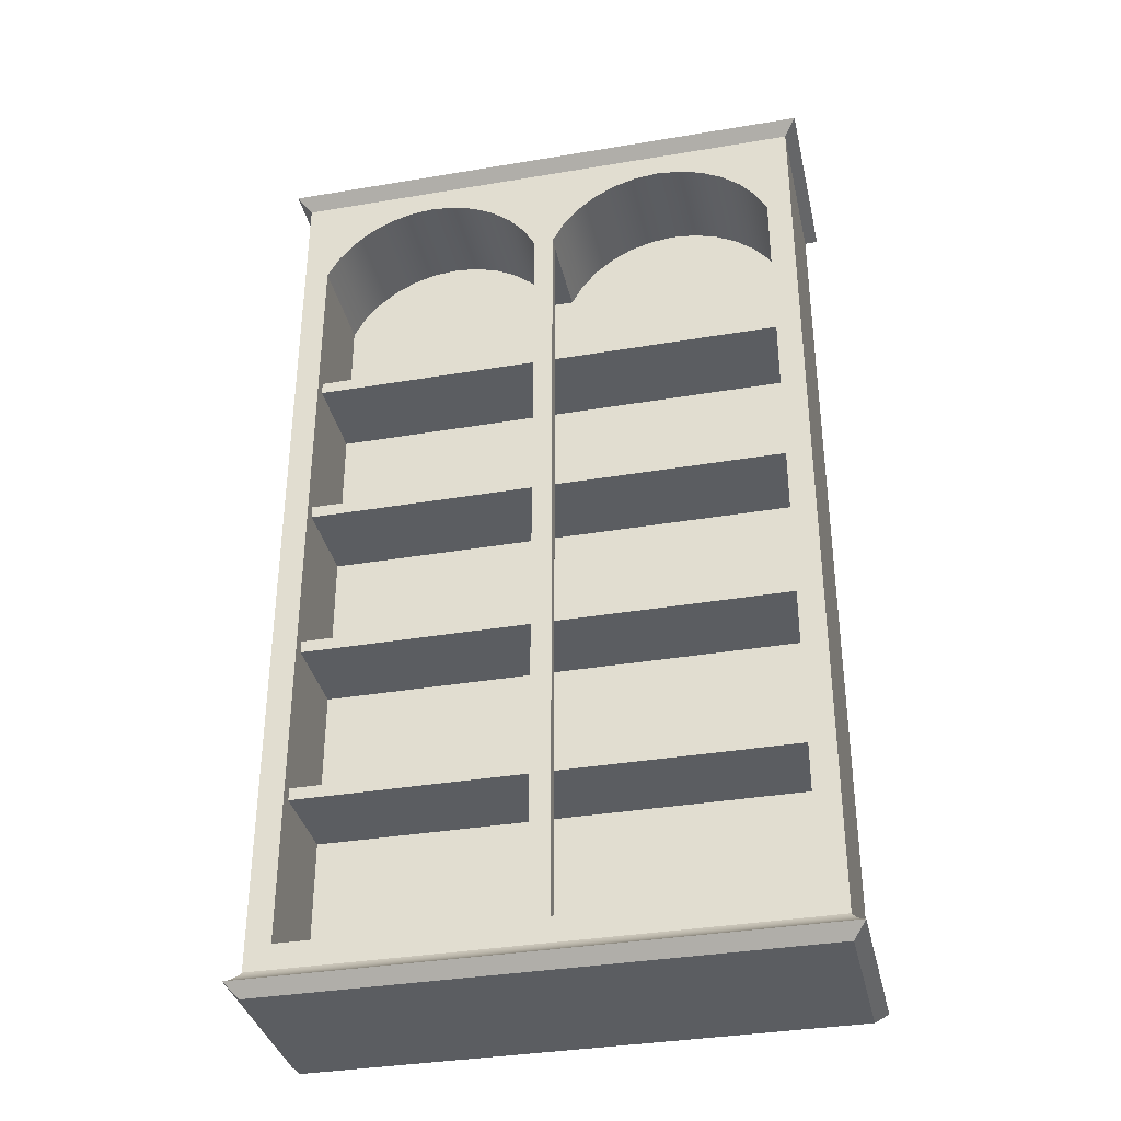
<metadata>
{"format":"obj","ext":"obj","renderer":"f3d","projection":"perspective","resolution":1024,"background":"white","views":[{"elev":-35.6,"azim":-167.5,"up":"+Y"}]}
</metadata>
<code>
v -0.2355 0.3657 -0.05714
v 0.2331 0.3657 0.0917
v 0.2331 0.3657 -0.05714
v -0.2355 0.3657 0.0917
v 0.2337 0.3646 0.09237
v 0.2337 0.3646 -0.0578
v -0.2362 0.3646 0.09237
v -0.2362 0.3646 -0.0578
v 0.2344 0.3635 0.09308
v -0.2369 0.3635 0.09308
v 0.2344 0.3635 -0.05852
v -0.2369 0.3635 -0.05852
v 0.2352 0.3624 0.09385
v -0.2377 0.3624 0.09385
v 0.2352 0.3624 -0.05928
v -0.2377 0.3624 -0.05928
v 0.236 0.3614 0.09466
v -0.2385 0.3614 0.09466
v 0.236 0.3614 -0.0601
v -0.2385 0.3614 -0.0601
v 0.2369 0.3604 0.09553
v -0.2393 0.3604 0.09553
v 0.2369 0.3604 -0.06096
v -0.2393 0.3604 -0.06096
v 0.2378 0.3594 0.09644
v -0.2402 0.3594 0.09644
v 0.2378 0.3594 -0.06187
v -0.2402 0.3594 -0.06187
v 0.2387 0.3585 0.09739
v -0.2412 0.3585 0.09739
v -0.2412 0.3585 -0.06282
v 0.2387 0.3585 -0.06282
v 0.2397 0.3576 0.09838
v -0.2422 0.3576 0.09838
v -0.2422 0.3576 -0.06382
v 0.2397 0.3576 -0.06382
v 0.2408 0.3568 0.09941
v -0.2432 0.3568 0.09941
v -0.2432 0.3568 -0.06485
v 0.2408 0.3568 -0.06485
v 0.2418 0.3561 0.1005
v -0.2443 0.3561 0.1005
v -0.2443 0.3561 -0.06592
v 0.2418 0.3561 -0.06592
v 0.2429 0.3553 0.1016
v -0.2454 0.3553 0.1016
v -0.2454 0.3553 -0.06703
v 0.2429 0.3553 -0.06703
v 0.2441 0.3547 0.1027
v -0.2465 0.3547 0.1027
v -0.2465 0.3547 -0.06816
v 0.2441 0.3547 -0.06816
v 0.2331 0.3436 -0.05714
v -0.2355 0.3436 0.0917
v -0.2355 0.3436 -0.05714
v 0.2331 0.3436 0.0917
v -0.2135 0.3436 -0.05714
v 0.211 0.3436 -0.05714
v 0.2331 -0.4667 -0.05714
v -0.2355 -0.4667 0.0917
v -0.01005 0.3436 -0.05714
v 0.007593 0.3436 -0.05714
v 0.2331 -0.4667 0.0917
v 0.211 -0.4447 -0.05714
v -0.2355 -0.4667 -0.05714
v 0.1093 0.3216 -0.05714
v 0.2337 -0.4678 0.09237
v -0.2135 -0.4447 -0.05714
v 0.211 0.2554 -0.05714
v -0.2362 -0.4678 0.09237
v 0.1306 0.3195 -0.05714
v -0.1118 0.3216 -0.05714
v 0.2337 -0.4678 -0.0578
v -0.01005 -0.4447 -0.05714
v 0.211 -0.3124 -0.04611
v 0.2005 0.274 -0.05714
v -0.2135 0.2554 -0.05714
v -0.2362 -0.4678 -0.0578
v 0.151 0.3135 -0.05714
v 0.1093 0.3216 0.03106
v -0.133 0.3195 -0.05714
v 0.08805 0.3195 -0.05714
v 0.2344 -0.4689 0.09308
v -0.2369 -0.4689 0.09308
v 0.007593 -0.4447 -0.05714
v -0.01005 -0.4447 -0.04611
v 0.211 -0.4447 0.03106
v 0.211 0.1287 -0.04611
v 0.211 0.2554 0.03106
v 0.1867 0.2903 -0.05714
v -0.203 0.274 -0.05714
v -0.2135 0.2554 -0.04611
v 0.17 0.3036 -0.05714
v 0.1306 0.3195 0.03106
v 0.08805 0.3195 0.03106
v -0.1535 0.3135 -0.05714
v -0.133 0.3195 0.03106
v -0.0905 0.3195 -0.05714
v 0.2344 -0.4689 -0.05852
v -0.01005 0.2554 -0.05714
v -0.01005 -0.4447 0.03106
v 0.211 -0.3124 0.03106
v 0.211 -0.3013 -0.04611
v 0.2005 0.274 0.03106
v -0.1891 0.2903 -0.05714
v -0.203 0.274 0.03106
v -0.2135 -0.4447 -0.04611
v -0.2369 -0.4689 -0.05852
v 0.151 0.3135 0.03106
v -0.1724 0.3036 -0.05714
v -0.1535 0.3135 0.03106
v -0.1118 0.3216 0.03106
v 0.06757 0.3135 -0.05714
v 0.06757 0.3135 0.03106
v 0.2352 -0.47 0.09385
v -0.2377 -0.47 0.09385
v 0.007593 -0.3124 -0.05714
v 0.007593 -0.4447 0.03106
v -0.01005 0.2554 -0.04611
v 0.211 0.1287 0.03106
v 0.211 -0.169 -0.04611
v 0.01808 0.274 0.03106
v 0.1867 0.2903 0.03106
v 0.17 0.3036 0.03106
v -0.1891 0.2903 0.03106
v -0.2135 0.1287 -0.04611
v -0.2135 0.2554 0.03106
v -0.1724 0.3036 0.03106
v -0.0905 0.3195 0.03106
v -0.07003 0.3135 0.03106
v -0.07003 0.3135 -0.05714
v 0.2352 -0.47 -0.05928
v 0.007593 -0.3013 -0.05714
v 0.007593 -0.3124 -0.04611
v 0.007593 -0.4447 -0.04611
v -0.2135 -0.4447 0.03106
v -0.2135 -0.3124 0.03106
v -0.01005 -0.3124 -0.04611
v -0.02054 0.274 -0.05714
v 0.211 -0.3013 0.03106
v 0.211 -0.158 -0.04611
v 0.007593 0.2554 0.03106
v 0.03193 0.2903 0.03106
v -0.02054 0.274 0.03106
v -0.2135 0.1176 -0.04611
v -0.01005 0.2554 0.03106
v -0.2377 -0.47 -0.05928
v -0.05109 0.3036 0.03106
v -0.05109 0.3036 -0.05714
v 0.04864 0.3036 0.03106
v 0.236 -0.4711 0.09466
v -0.2385 -0.4711 0.09466
v 0.007593 -0.169 -0.05714
v 0.007593 -0.3013 -0.04611
v -0.01005 -0.3013 -0.04611
v 0.007593 0.2554 -0.05714
v 0.007593 -0.3124 0.03106
v 0.007593 -0.3013 0.03106
v -0.2135 0.1287 0.03106
v 0.211 -0.169 0.03106
v 0.211 -0.0257 -0.04611
v 0.007593 0.2554 -0.04611
v 0.01808 0.274 -0.05714
v -0.03439 0.2903 0.03106
v -0.2135 -0.01467 -0.04611
v 0.04864 0.3036 -0.05714
v 0.236 -0.4711 -0.0601
v 0.007593 -0.158 -0.05714
v 0.007593 -0.169 -0.04611
v -0.2135 -0.3124 -0.04611
v -0.01005 -0.169 -0.04611
v -0.03439 0.2903 -0.05714
v 0.007593 0.1287 -0.05714
v -0.2135 -0.169 0.03106
v 0.211 -0.01467 -0.04611
v 0.211 0.1176 -0.04611
v 0.211 -0.01467 0.03106
v 0.211 0.1176 0.03106
v 0.211 -0.158 0.03106
v 0.03193 0.2903 -0.05714
v -0.2135 0.1176 0.03106
v -0.2135 -0.0257 -0.04611
v -0.2385 -0.4711 -0.0601
v 0.2369 -0.472 0.09553
v -0.2393 -0.472 0.09553
v 0.007593 -0.0257 -0.05714
v 0.007593 -0.158 -0.04611
v -0.2135 -0.3013 -0.04611
v -0.01005 -0.158 -0.04611
v 0.007593 0.1176 -0.05714
v -0.2135 -0.3013 0.03106
v 0.007593 0.1287 -0.04611
v 0.007593 0.1176 -0.04611
v 0.211 -0.0257 0.03106
v -0.01005 0.1176 -0.04611
v -0.01005 0.1287 -0.04611
v -0.2135 -0.01467 0.03106
v -0.2135 -0.158 -0.04611
v 0.2369 -0.472 -0.06096
v 0.007593 -0.01467 -0.05714
v 0.007593 -0.0257 -0.04611
v -0.2135 -0.169 -0.04611
v -0.01005 -0.0257 -0.04611
v -0.2135 -0.0257 0.03106
v -0.2135 -0.158 0.03106
v -0.01005 -0.01467 -0.04611
v -0.2393 -0.472 -0.06096
v 0.2378 -0.473 0.09644
v -0.2402 -0.473 0.09644
v 0.007593 -0.01467 -0.04611
v 0.2378 -0.473 -0.06187
v -0.2402 -0.473 -0.06187
v 0.2387 -0.4739 0.09739
v -0.2412 -0.4739 0.09739
v -0.2412 -0.4739 -0.06282
v 0.2387 -0.4739 -0.06282
v 0.2397 -0.4748 0.09838
v -0.2422 -0.4748 0.09838
v -0.2422 -0.4748 -0.06382
v 0.2397 -0.4748 -0.06382
v 0.2408 -0.4756 0.09941
v -0.2432 -0.4756 0.09941
v -0.2432 -0.4756 -0.06485
v 0.2408 -0.4756 -0.06485
v 0.2418 -0.4764 0.1005
v -0.2443 -0.4764 0.1005
v -0.2443 -0.4764 -0.06592
v 0.2418 -0.4764 -0.06592
v 0.2429 -0.4771 -0.06703
v -0.2454 -0.4771 0.1016
v -0.2454 -0.4771 -0.06703
v 0.2429 -0.4771 0.1016
v 0.2441 -0.4777 0.1027
v -0.2465 -0.4777 -0.06816
v -0.2465 -0.4777 0.1027
v 0.2441 -0.4777 -0.06816
v 0.2331 -0.4888 -0.05714
v -0.2355 -0.4888 0.0917
v -0.2355 -0.4888 -0.05714
v 0.2331 -0.4888 0.0917
v 0.211 0.3436 0.07516
v 0.007593 0.3436 0.07516
v -0.2135 0.3436 0.07516
v -0.01005 0.3436 0.07516
v 0.211 -0.3124 0.07516
v 0.007593 -0.3124 0.07516
v -0.01005 -0.4447 0.07516
v -0.2135 -0.4447 0.07516
v 0.211 -0.4447 0.07516
v 0.007593 -0.4447 0.07516
v 0.211 0.3271 -0.05714
v 0.211 0.3271 0.03106
g mesh1_mesh1-geometry
f 1 2 3
f 2 1 4
f 5 3 2
f 6 1 3
f 1 7 4
f 7 2 4
f 3 5 6
f 2 7 5
f 1 6 8
f 7 1 8
f 9 6 5
f 10 5 7
f 11 8 6
f 8 10 7
f 6 9 11
f 5 10 9
f 8 11 12
f 10 8 12
f 13 11 9
f 14 9 10
f 15 12 11
f 12 14 10
f 11 13 15
f 9 14 13
f 12 15 16
f 14 12 16
f 17 15 13
f 18 13 14
f 19 16 15
f 16 18 14
f 15 17 19
f 13 18 17
f 16 19 20
f 18 16 20
f 21 19 17
f 22 17 18
f 23 20 19
f 20 22 18
f 19 21 23
f 17 22 21
f 20 23 24
f 22 20 24
f 25 23 21
f 26 21 22
f 27 24 23
f 24 26 22
f 23 25 27
f 21 26 25
f 24 27 28
f 26 24 28
f 29 27 25
f 30 25 26
f 27 31 28
f 31 26 28
f 27 29 32
f 25 30 29
f 26 31 30
f 31 27 32
f 33 32 29
f 34 29 30
f 35 30 31
f 32 35 31
f 32 33 36
f 29 34 33
f 30 35 34
f 35 32 36
f 37 36 33
f 38 33 34
f 39 34 35
f 36 39 35
f 36 37 40
f 33 38 37
f 34 39 38
f 39 36 40
f 41 40 37
f 42 37 38
f 43 38 39
f 40 43 39
f 40 41 44
f 37 42 41
f 38 43 42
f 43 40 44
f 45 44 41
f 46 41 42
f 47 42 43
f 44 47 43
f 44 45 48
f 41 46 45
f 42 47 46
f 47 44 48
f 49 48 45
f 50 45 46
f 51 46 47
f 48 51 47
f 48 49 52
f 45 50 49
f 46 51 50
f 51 48 52
f 49 53 52
f 54 49 50
f 55 50 51
f 53 51 52
f 53 49 56
f 49 54 56
f 50 55 54
f 51 57 55
f 58 51 53
f 56 59 53
f 60 56 54
f 55 60 54
f 57 51 61
f 53 55 57
f 62 51 58
f 53 62 58
f 59 56 63
f 59 64 53
f 56 60 63
f 60 55 65
f 61 51 62
f 53 57 61
f 53 66 55
f 53 61 62
f 67 59 63
f 64 59 68
f 53 64 69
f 70 63 60
f 68 65 55
f 65 70 60
f 53 71 66
f 72 55 66
f 59 67 73
f 63 70 67
f 65 68 59
f 74 64 68
f 64 75 69
f 53 69 76
f 68 55 77
f 70 65 78
f 53 79 71
f 71 80 66
f 81 55 72
f 82 72 66
f 83 73 67
f 73 65 59
f 84 67 70
f 64 74 85
f 68 86 74
f 75 64 87
f 88 69 75
f 89 76 69
f 53 76 90
f 77 55 91
f 92 68 77
f 65 73 78
f 78 84 70
f 53 93 79
f 79 94 71
f 80 71 94
f 95 66 80
f 96 55 81
f 72 97 81
f 82 98 72
f 66 95 82
f 73 83 99
f 67 84 83
f 85 74 100
f 85 87 64
f 86 68 101
f 86 100 74
f 75 87 102
f 69 88 89
f 88 75 103
f 76 89 104
f 104 90 76
f 53 90 93
f 91 55 105
f 106 77 91
f 68 92 107
f 77 106 92
f 99 78 73
f 84 78 108
f 93 109 79
f 94 79 109
f 94 95 80
f 110 55 96
f 81 111 96
f 97 72 112
f 111 81 97
f 113 98 82
f 98 112 72
f 114 82 95
f 115 99 83
f 116 83 84
f 85 100 117
f 87 85 118
f 101 68 107
f 118 86 101
f 100 86 119
f 118 102 87
f 89 88 120
f 88 103 121
f 89 122 104
f 90 104 123
f 90 124 93
f 105 55 110
f 125 91 105
f 91 125 106
f 107 92 126
f 92 106 127
f 78 99 108
f 108 116 84
f 109 93 124
f 109 95 94
f 96 128 110
f 128 96 111
f 129 97 112
f 130 111 97
f 113 131 98
f 82 114 113
f 112 98 129
f 109 114 95
f 99 115 132
f 83 116 115
f 117 100 133
f 134 85 117
f 118 85 135
f 136 101 107
f 118 135 86
f 101 137 118
f 119 86 138
f 119 139 100
f 102 118 137
f 120 127 89
f 140 121 103
f 88 121 141
f 89 142 122
f 104 122 143
f 104 143 123
f 124 90 123
f 137 101 136
f 110 125 105
f 144 106 125
f 127 126 92
f 107 126 145
f 106 146 127
f 132 108 99
f 116 108 147
f 124 114 109
f 125 110 128
f 148 128 111
f 130 97 129
f 148 111 130
f 113 149 131
f 131 129 98
f 150 113 114
f 151 132 115
f 152 115 116
f 133 100 153
f 154 117 133
f 85 134 135
f 117 154 134
f 107 137 136
f 119 138 155
f 139 119 144
f 156 100 139
f 102 137 157
f 102 158 140
f 127 120 159
f 89 127 146
f 121 140 160
f 88 141 161
f 89 146 142
f 162 122 142
f 163 143 122
f 123 143 150
f 123 150 124
f 146 106 144
f 144 125 164
f 126 127 159
f 107 145 165
f 108 132 147
f 147 152 116
f 124 150 114
f 164 125 128
f 164 128 148
f 129 131 130
f 130 149 148
f 166 149 113
f 149 130 131
f 113 150 166
f 132 151 167
f 115 152 151
f 153 100 168
f 169 133 153
f 133 169 154
f 137 107 170
f 119 155 171
f 144 119 146
f 144 172 139
f 173 100 156
f 156 139 163
f 102 157 158
f 158 174 140
f 88 175 176
f 176 177 178
f 140 174 160
f 179 161 141
f 88 161 175
f 146 162 142
f 156 122 162
f 143 163 180
f 122 156 163
f 143 166 150
f 172 144 164
f 181 165 145
f 107 165 182
f 167 147 132
f 152 147 183
f 148 172 164
f 172 148 149
f 180 149 166
f 184 167 151
f 185 151 152
f 168 100 186
f 187 153 168
f 153 187 169
f 107 188 170
f 119 171 189
f 162 146 119
f 180 139 172
f 190 100 173
f 162 173 156
f 163 139 180
f 174 158 191
f 177 176 175
f 177 181 178
f 190 192 193
f 161 179 194
f 166 143 180
f 119 195 196
f 165 181 197
f 107 182 198
f 147 167 183
f 183 185 152
f 180 172 149
f 167 184 199
f 151 185 184
f 186 100 200
f 201 168 186
f 168 201 187
f 107 202 188
f 188 174 191
f 119 189 203
f 200 100 190
f 192 190 173
f 173 162 192
f 181 177 197
f 193 200 190
f 204 179 205
f 179 204 194
f 119 206 195
f 204 198 182
f 107 198 202
f 199 183 167
f 185 183 207
f 208 199 184
f 209 184 185
f 210 186 200
f 186 210 201
f 174 188 202
f 119 203 206
f 200 193 210
f 198 204 205
f 183 199 207
f 207 209 185
f 199 208 211
f 184 209 208
f 211 207 199
f 209 207 212
f 213 211 208
f 214 208 209
f 207 211 212
f 215 209 212
f 211 213 216
f 208 214 213
f 209 215 214
f 211 215 212
f 217 216 213
f 215 211 216
f 218 213 214
f 219 214 215
f 216 217 220
f 213 218 217
f 216 219 215
f 214 219 218
f 221 220 217
f 219 216 220
f 222 217 218
f 223 218 219
f 220 221 224
f 217 222 221
f 220 223 219
f 218 223 222
f 225 224 221
f 223 220 224
f 226 221 222
f 227 222 223
f 224 225 228
f 221 226 225
f 224 227 223
f 222 227 226
f 225 229 228
f 227 224 228
f 230 225 226
f 231 226 227
f 229 225 232
f 231 228 229
f 228 231 227
f 225 230 232
f 226 231 230
f 233 229 232
f 229 234 231
f 235 232 230
f 234 230 231
f 229 233 236
f 232 235 233
f 234 229 236
f 230 234 235
f 233 237 236
f 238 233 235
f 237 234 236
f 239 235 234
f 237 233 240
f 233 238 240
f 235 239 238
f 234 237 239
f 238 237 240
f 237 238 239
g mesh1_mesh1-geometry
f 3 2 1
f 4 1 2
f 2 3 5
f 3 1 6
f 4 7 1
f 4 2 7
f 6 5 3
f 5 7 2
f 8 6 1
f 8 1 7
f 5 6 9
f 7 5 10
f 6 8 11
f 7 10 8
f 11 9 6
f 9 10 5
f 12 11 8
f 12 8 10
f 9 11 13
f 10 9 14
f 11 12 15
f 10 14 12
f 15 13 11
f 13 14 9
f 16 15 12
f 16 12 14
f 13 15 17
f 14 13 18
f 15 16 19
f 14 18 16
f 19 17 15
f 17 18 13
f 20 19 16
f 20 16 18
f 17 19 21
f 18 17 22
f 19 20 23
f 18 22 20
f 23 21 19
f 21 22 17
f 24 23 20
f 24 20 22
f 21 23 25
f 22 21 26
f 23 24 27
f 22 26 24
f 27 25 23
f 25 26 21
f 28 27 24
f 28 24 26
f 25 27 29
f 26 25 30
f 28 31 27
f 28 26 31
f 32 29 27
f 29 30 25
f 30 31 26
f 32 27 31
f 29 32 33
f 30 29 34
f 31 30 35
f 31 35 32
f 36 33 32
f 33 34 29
f 34 35 30
f 36 32 35
f 33 36 37
f 34 33 38
f 35 34 39
f 35 39 36
f 40 37 36
f 37 38 33
f 38 39 34
f 40 36 39
f 37 40 41
f 38 37 42
f 39 38 43
f 39 43 40
f 44 41 40
f 41 42 37
f 42 43 38
f 44 40 43
f 41 44 45
f 42 41 46
f 43 42 47
f 43 47 44
f 48 45 44
f 45 46 41
f 46 47 42
f 48 44 47
f 45 48 49
f 46 45 50
f 47 46 51
f 47 51 48
f 52 49 48
f 49 50 45
f 50 51 46
f 52 48 51
f 52 53 49
f 50 49 54
f 51 50 55
f 52 51 53
f 56 49 53
f 56 54 49
f 54 55 50
f 55 57 51
f 53 51 58
f 56 241 53
f 53 241 56
f 53 59 56
f 241 56 54
f 54 56 241
f 54 56 60
f 57 54 55
f 55 54 57
f 54 60 55
f 61 51 57
f 57 55 53
f 58 51 62
f 58 53 241
f 241 53 58
f 58 62 53
f 63 56 59
f 53 64 59
f 241 54 242
f 242 54 241
f 63 60 56
f 243 54 57
f 57 54 243
f 65 55 60
f 62 51 61
f 61 243 57
f 57 243 61
f 61 57 53
f 55 66 53
f 58 242 62
f 62 242 58
f 242 58 241
f 241 58 242
f 62 61 53
f 63 59 67
f 68 59 64
f 69 64 53
f 242 54 244
f 244 54 242
f 245 242 241
f 241 242 245
f 60 63 70
f 244 54 243
f 243 54 244
f 55 65 68
f 60 70 65
f 61 62 244
f 244 62 61
f 243 61 244
f 244 61 243
f 66 71 53
f 66 55 72
f 242 244 62
f 62 244 242
f 73 67 59
f 67 70 63
f 59 68 65
f 68 64 74
f 69 75 64
f 76 69 53
f 242 245 246
f 246 245 242
f 247 243 244
f 244 243 247
f 77 55 68
f 78 65 70
f 71 79 53
f 66 80 71
f 72 55 81
f 66 72 82
f 67 73 83
f 59 65 73
f 70 67 84
f 85 74 64
f 74 86 68
f 87 64 75
f 75 69 88
f 69 76 89
f 90 76 53
f 245 102 246
f 243 247 248
f 248 247 243
f 91 55 77
f 77 68 92
f 78 73 65
f 70 84 78
f 79 93 53
f 71 94 79
f 94 71 80
f 80 66 95
f 81 55 96
f 81 97 72
f 72 98 82
f 82 95 66
f 99 83 73
f 83 84 67
f 100 74 85
f 64 87 85
f 101 68 86
f 74 100 86
f 102 87 75
f 89 88 69
f 103 75 88
f 104 89 76
f 76 90 104
f 93 90 53
f 75 246 102
f 102 249 245
f 245 249 102
f 247 136 248
f 248 136 247
f 105 55 91
f 91 77 106
f 107 92 68
f 92 106 77
f 73 78 99
f 108 78 84
f 79 109 93
f 109 79 94
f 80 95 94
f 96 55 110
f 96 111 81
f 112 72 97
f 97 81 111
f 82 98 113
f 72 112 98
f 95 82 114
f 83 99 115
f 84 83 116
f 117 100 85
f 118 85 87
f 107 68 101
f 101 86 118
f 119 86 100
f 249 102 87
f 87 102 249
f 87 102 118
f 102 103 75
f 75 103 102
f 120 88 89
f 103 154 75
f 121 103 88
f 104 122 89
f 123 104 90
f 93 124 90
f 134 246 75
f 136 247 101
f 101 247 136
f 110 55 105
f 105 91 125
f 106 125 91
f 126 92 107
f 127 106 92
f 108 99 78
f 84 116 108
f 124 93 109
f 94 95 109
f 110 128 96
f 111 96 128
f 112 97 129
f 97 111 130
f 98 131 113
f 113 114 82
f 129 98 112
f 95 114 109
f 132 115 99
f 115 116 83
f 133 100 117
f 117 85 134
f 135 85 118
f 118 249 87
f 87 249 118
f 107 101 136
f 86 135 118
f 118 137 101
f 138 86 119
f 100 139 119
f 137 118 102
f 103 102 140
f 140 102 103
f 88 178 120
f 120 178 88
f 89 127 120
f 134 75 154
f 103 121 140
f 141 121 88
f 122 142 89
f 143 122 104
f 123 143 104
f 123 90 124
f 157 246 134
f 136 101 137
f 105 125 110
f 125 106 144
f 92 126 127
f 145 126 107
f 127 146 106
f 99 108 132
f 147 108 116
f 109 114 124
f 128 110 125
f 111 128 148
f 129 97 130
f 130 111 148
f 131 149 113
f 98 129 131
f 114 113 150
f 115 132 151
f 116 115 152
f 153 100 133
f 133 117 154
f 135 134 85
f 134 154 117
f 249 118 250
f 250 118 249
f 136 137 107
f 138 135 86
f 86 135 138
f 155 138 119
f 144 119 139
f 139 100 156
f 157 137 102
f 140 158 102
f 178 88 176
f 176 88 178
f 88 192 176
f 159 120 127
f 146 127 89
f 134 155 154
f 154 155 134
f 160 140 121
f 160 141 121
f 121 141 160
f 141 187 121
f 161 141 88
f 142 146 89
f 142 122 162
f 122 143 163
f 150 143 123
f 124 150 123
f 157 134 137
f 144 106 146
f 164 125 144
f 159 127 126
f 159 145 126
f 126 145 159
f 145 196 126
f 165 145 107
f 147 132 108
f 116 152 147
f 114 150 124
f 128 125 164
f 148 128 164
f 130 131 129
f 148 149 130
f 113 149 166
f 131 130 149
f 166 150 113
f 167 151 132
f 151 152 115
f 168 100 153
f 153 133 169
f 154 169 133
f 135 138 134
f 134 138 135
f 170 107 137
f 155 134 138
f 138 134 155
f 155 188 138
f 171 155 119
f 146 119 144
f 139 172 144
f 156 100 173
f 163 139 156
f 191 157 137
f 137 157 191
f 158 157 102
f 140 174 158
f 176 175 88
f 193 178 176
f 178 177 176
f 193 176 192
f 169 155 154
f 154 155 169
f 160 174 140
f 160 121 174
f 141 160 179
f 179 160 141
f 169 121 187
f 141 161 179
f 175 161 88
f 142 162 146
f 162 122 156
f 180 163 143
f 163 156 122
f 150 166 143
f 138 137 134
f 164 144 172
f 145 159 181
f 181 159 145
f 196 145 195
f 145 165 181
f 182 165 107
f 132 147 167
f 183 147 152
f 164 172 148
f 149 148 172
f 166 149 180
f 151 167 184
f 152 151 185
f 186 100 168
f 168 153 187
f 169 187 153
f 170 188 107
f 137 188 170
f 170 188 137
f 170 137 138
f 170 138 188
f 155 169 171
f 171 169 155
f 189 171 119
f 119 146 162
f 172 139 180
f 173 100 190
f 156 173 162
f 180 139 163
f 157 191 158
f 158 191 157
f 188 137 191
f 191 137 188
f 191 158 174
f 175 176 177
f 178 193 181
f 178 181 177
f 195 192 196
f 196 192 195
f 162 196 192
f 192 196 162
f 193 192 190
f 192 195 193
f 193 195 192
f 169 174 121
f 187 171 169
f 169 171 187
f 194 179 161
f 194 175 161
f 161 175 194
f 175 210 161
f 180 143 166
f 181 195 145
f 196 195 119
f 197 181 165
f 197 182 165
f 165 182 197
f 182 206 165
f 198 182 107
f 183 167 147
f 152 185 183
f 149 172 180
f 199 184 167
f 184 185 151
f 200 100 186
f 186 168 201
f 187 201 168
f 188 202 107
f 191 174 188
f 171 174 169
f 189 202 171
f 171 187 189
f 189 187 171
f 203 189 119
f 196 162 119
f 119 162 196
f 190 100 200
f 173 190 192
f 192 162 173
f 175 194 177
f 177 194 175
f 181 193 195
f 197 177 181
f 190 200 193
f 206 193 195
f 195 193 206
f 205 179 204
f 194 204 179
f 194 161 204
f 201 161 210
f 195 206 119
f 182 197 204
f 204 197 182
f 206 182 203
f 182 198 204
f 202 198 107
f 167 183 199
f 207 183 185
f 184 199 208
f 185 184 209
f 200 186 210
f 201 210 186
f 201 189 187
f 187 189 201
f 202 188 174
f 202 174 171
f 202 189 198
f 189 201 203
f 203 201 189
f 206 203 119
f 210 193 200
f 193 206 210
f 210 206 193
f 205 204 198
f 201 204 161
f 210 203 201
f 201 203 210
f 182 204 203
f 203 210 206
f 206 210 203
f 205 202 198
f 198 202 205
f 207 199 183
f 185 209 207
f 211 208 199
f 208 209 184
f 202 205 174
f 174 205 202
f 203 204 201
f 199 207 211
f 212 207 209
f 208 211 213
f 209 208 214
f 212 211 207
f 212 209 215
f 216 213 211
f 213 214 208
f 214 215 209
f 212 215 211
f 213 216 217
f 216 211 215
f 214 213 218
f 215 214 219
f 220 217 216
f 217 218 213
f 215 219 216
f 218 219 214
f 217 220 221
f 220 216 219
f 218 217 222
f 219 218 223
f 224 221 220
f 221 222 217
f 219 223 220
f 222 223 218
f 221 224 225
f 224 220 223
f 222 221 226
f 223 222 227
f 228 225 224
f 225 226 221
f 223 227 224
f 226 227 222
f 228 229 225
f 228 224 227
f 226 225 230
f 227 226 231
f 232 225 229
f 229 228 231
f 227 231 228
f 232 230 225
f 230 231 226
f 232 229 233
f 231 234 229
f 230 232 235
f 231 230 234
f 236 233 229
f 233 235 232
f 236 229 234
f 235 234 230
f 236 237 233
f 235 233 238
f 236 234 237
f 234 235 239
f 240 233 237
f 240 238 233
f 238 239 235
f 239 237 234
f 240 237 238
f 239 238 237
g mesh1_mesh1-geometry
f 246 102 245
f 102 246 75
f 75 154 103
f 75 246 134
f 192 120 88
f 154 75 134
f 154 140 103
f 134 246 157
f 120 192 159
f 176 192 88
f 140 154 158
f 121 187 141
f 137 134 157
f 126 196 145
f 138 188 155
f 176 178 193
f 159 192 196
f 192 176 193
f 158 154 155
f 174 121 160
f 187 121 169
f 187 179 141
f 134 137 138
f 159 196 126
f 195 145 196
f 138 137 170
f 188 138 170
f 191 155 188
f 181 193 178
f 158 155 191
f 121 174 169
f 179 187 205
f 161 210 175
f 145 195 181
f 165 206 182
f 169 174 171
f 171 202 189
f 177 175 197
f 195 193 181
f 205 187 189
f 204 161 194
f 210 161 201
f 210 197 175
f 165 197 206
f 203 182 206
f 171 174 202
f 198 189 202
f 205 189 198
f 161 204 201
f 206 197 210
f 203 204 182
f 201 204 203
g mesh1_mesh1-geometry
f 88 120 192
f 103 140 154
f 159 192 120
f 158 154 140
f 196 192 159
f 155 154 158
f 141 179 187
f 126 196 159
f 188 155 191
f 191 155 158
f 205 187 179
f 197 175 177
f 189 187 205
f 175 197 210
f 206 197 165
f 198 189 205
f 210 197 206
g mesh2_mesh2-geometry
l 242 241
l 62 242
l 58 241
g mesh3_mesh3-geometry
l 247 248
g mesh4_mesh4-geometry
l 244 243
l 61 244
l 57 243
g mesh5_mesh5-geometry
l 251 252
g mesh6_mesh6-geometry
l 140 102
l 102 245
l 246 245
l 246 250
g mesh7_mesh7-geometry
l 87 249
g mesh8_mesh8-geometry
l 134 138
g mesh9_mesh9-geometry
l 191 137

</code>
